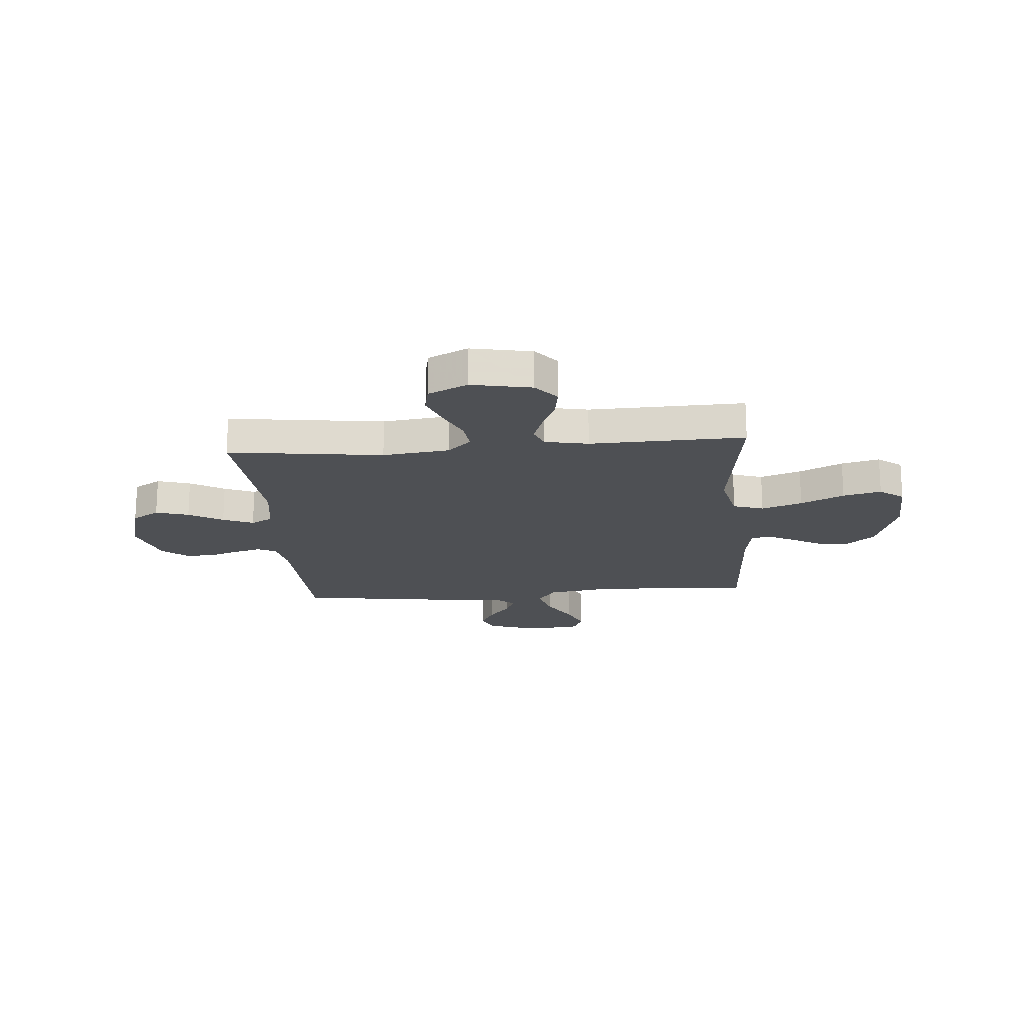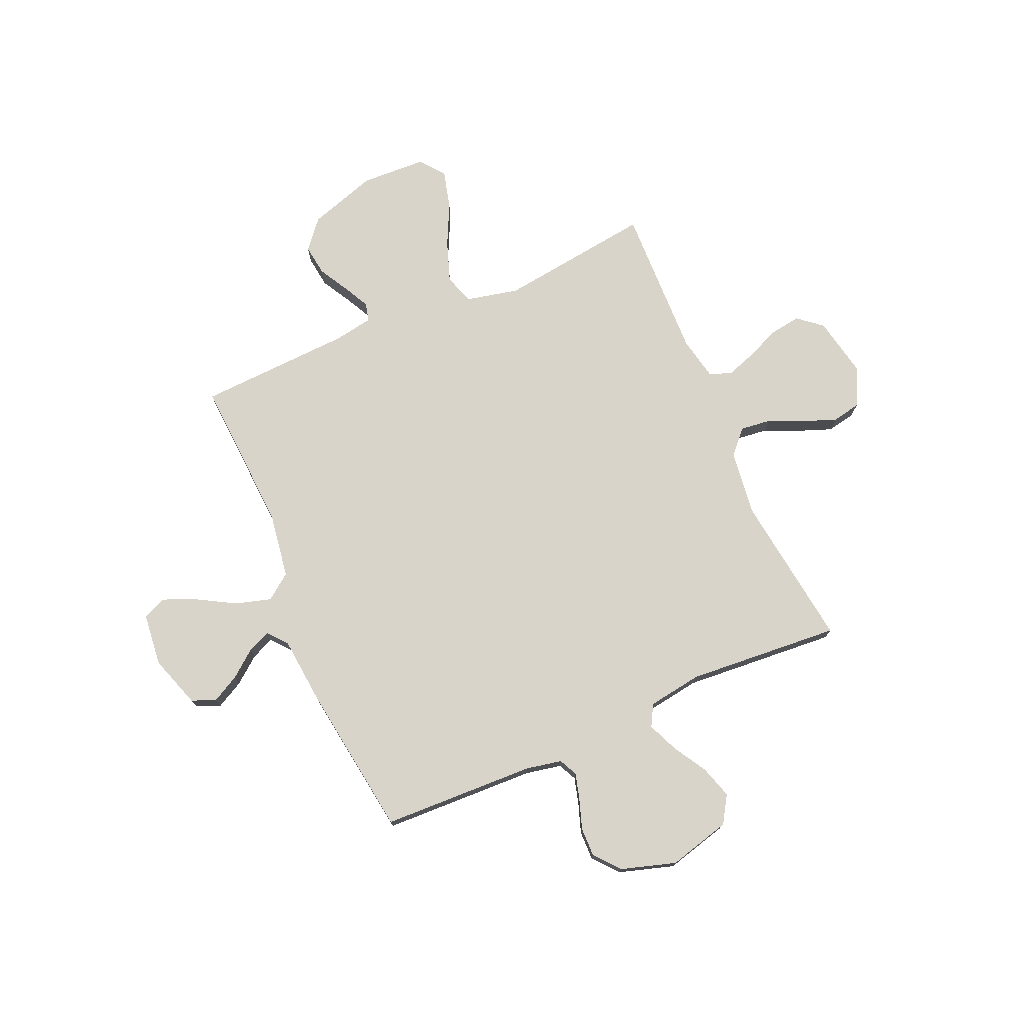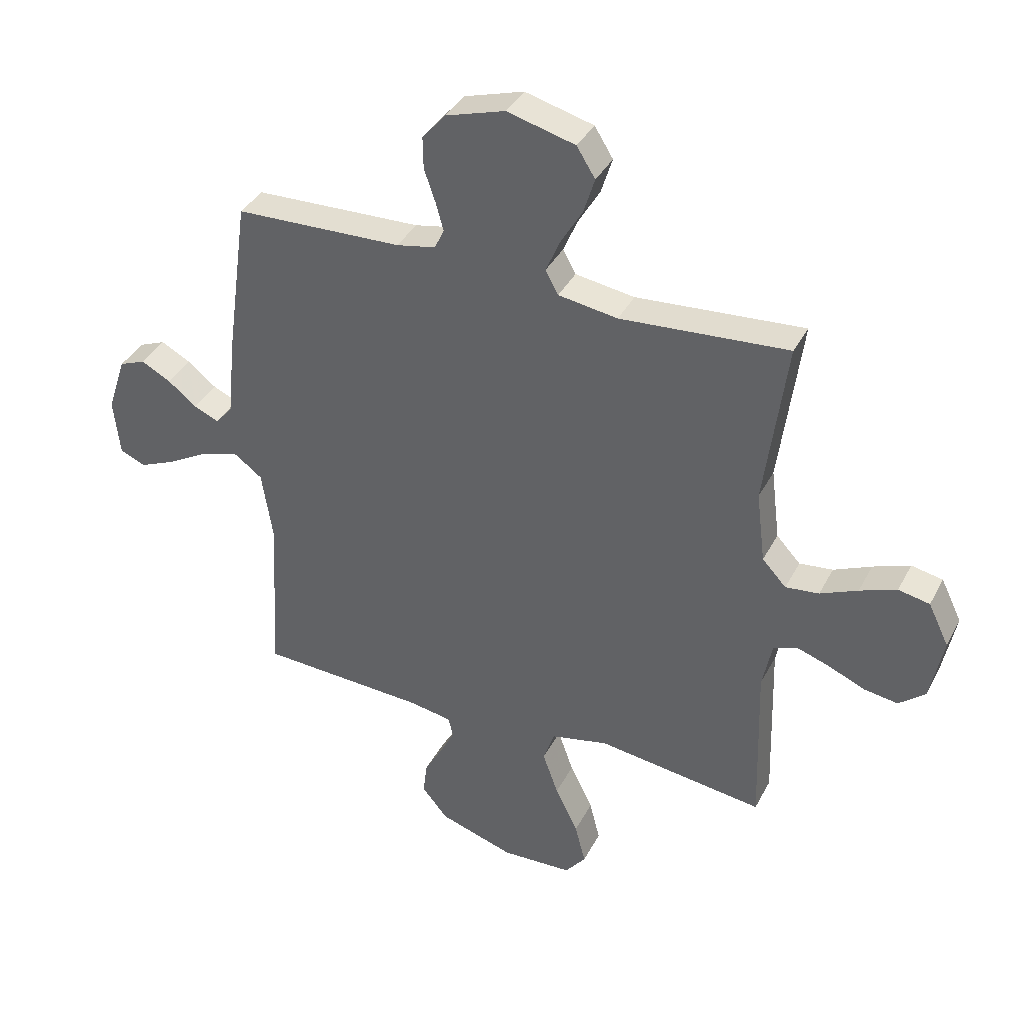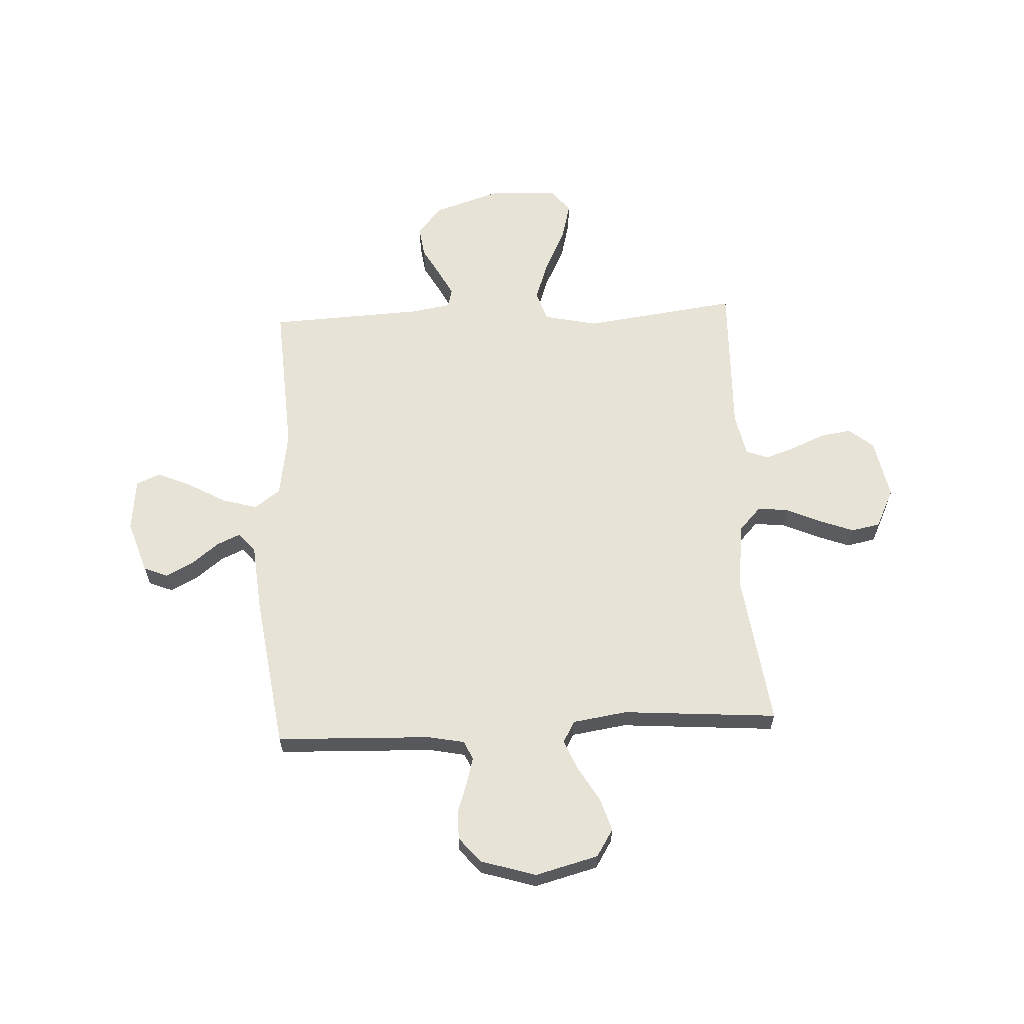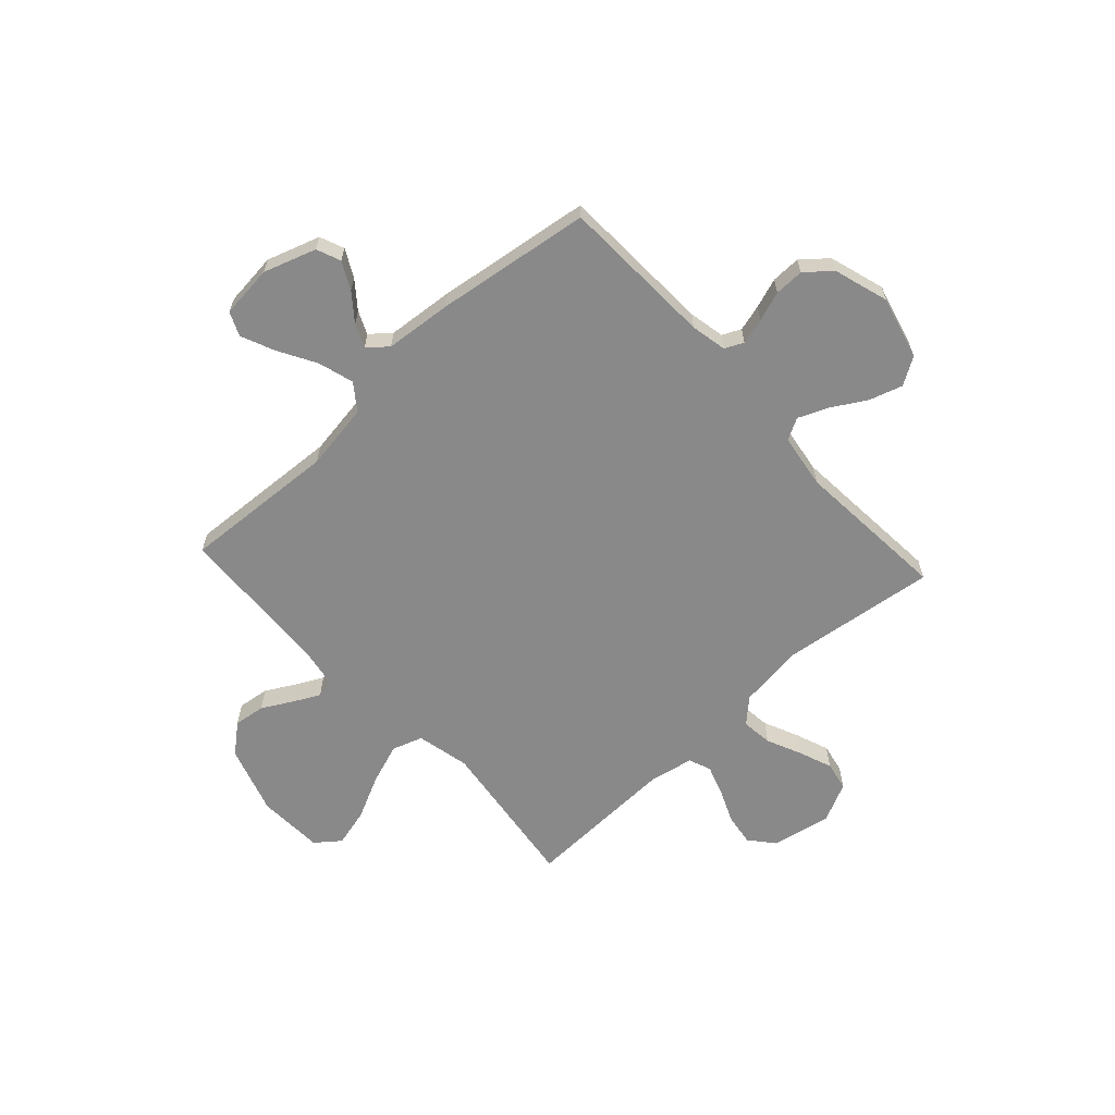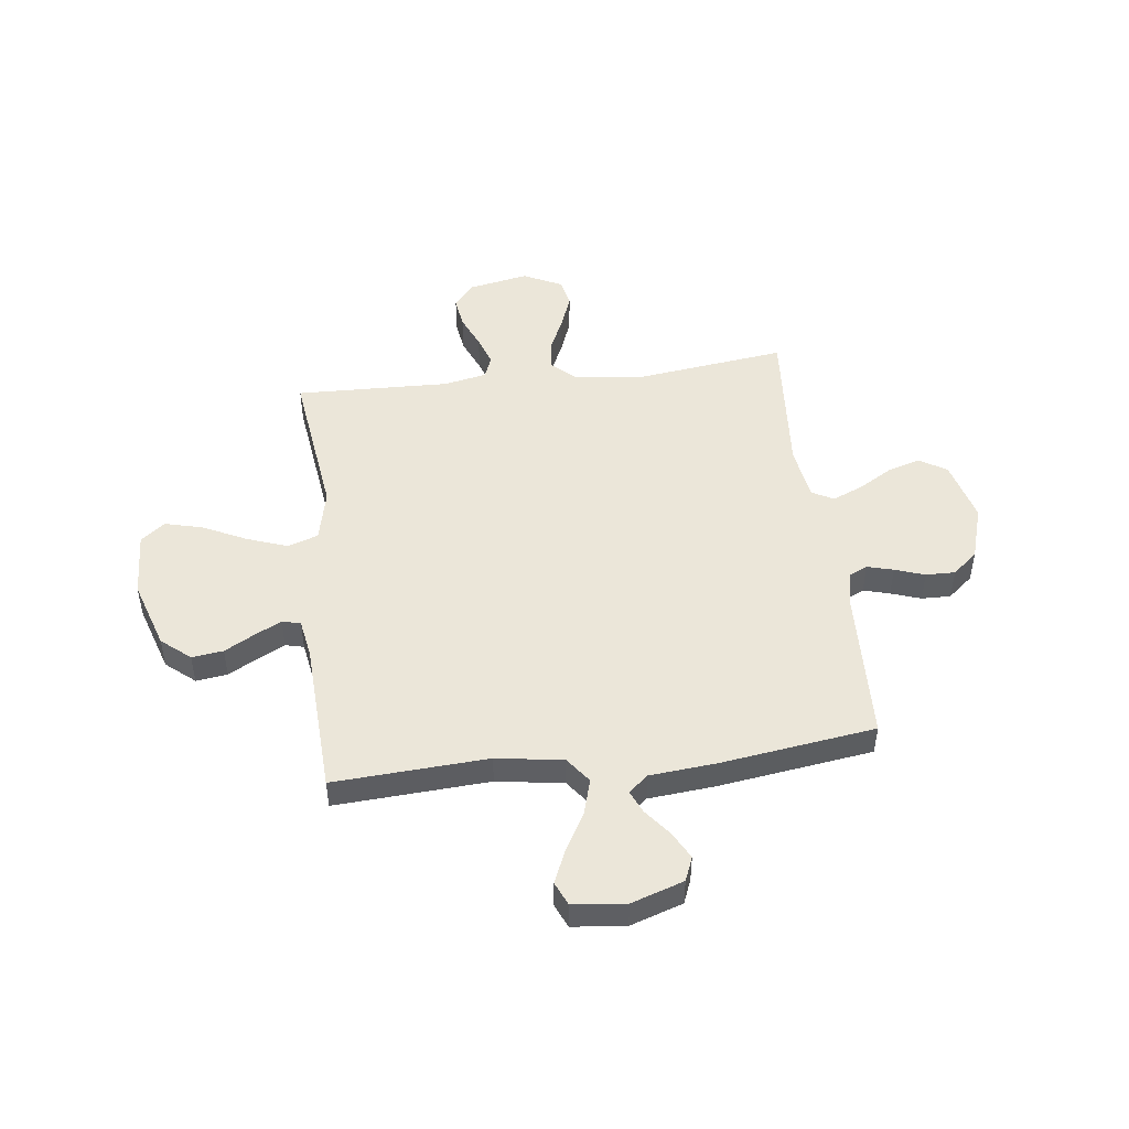
<metadata>
{"format":"obj","ext":"obj","renderer":"f3d","projection":"perspective","resolution":1024,"background":"white","views":[{"elev":-18.7,"azim":94.7,"up":"+Y"},{"elev":75.0,"azim":-23.6,"up":"+Y"},{"elev":37.8,"azim":25.1,"up":"+Z"},{"elev":62.0,"azim":-2.9,"up":"+Y"},{"elev":-63.2,"azim":-47.4,"up":"+Y"},{"elev":48.4,"azim":-97.0,"up":"+Y"}]}
</metadata>
<code>
v 0.5 0.07 -0.5
v 0.2 0.07 -0.461
v 0.097 0.07 -0.484
v 0.077 0.07 -0.543
v 0.105 0.07 -0.622
v 0.146 0.07 -0.706
v 0.165 0.07 -0.78
v 0.128 0.07 -0.827
v 0 0.07 -0.833
v -0.134 0.07 -0.79
v -0.181 0.07 -0.734
v -0.173 0.07 -0.673
v -0.14 0.07 -0.614
v -0.114 0.07 -0.563
v -0.123 0.07 -0.527
v -0.2 0.07 -0.514
v -0.5 0.07 -0.5
v -0.482 0.07 -0.2
v -0.502 0.07 -0.07
v -0.552 0.07 -0.033
v -0.621 0.07 -0.053
v -0.695 0.07 -0.095
v -0.76 0.07 -0.123
v -0.806 0.07 -0.103
v -0.817 0.07 0
v -0.783 0.07 0.102
v -0.736 0.07 0.121
v -0.683 0.07 0.093
v -0.631 0.07 0.052
v -0.586 0.07 0.032
v -0.554 0.07 0.07
v -0.542 0.07 0.2
v -0.5 0.07 0.5
v -0.2 0.07 0.511
v -0.13 0.07 0.525
v -0.113 0.07 0.561
v -0.127 0.07 0.612
v -0.147 0.07 0.67
v -0.148 0.07 0.727
v -0.107 0.07 0.776
v 0 0.07 0.809
v 0.122 0.07 0.777
v 0.155 0.07 0.724
v 0.135 0.07 0.66
v 0.096 0.07 0.594
v 0.071 0.07 0.535
v 0.094 0.07 0.493
v 0.2 0.07 0.477
v 0.5 0.07 0.5
v 0.461 0.07 0.2
v 0.477 0.07 0.071
v 0.52 0.07 0.025
v 0.58 0.07 0.032
v 0.647 0.07 0.062
v 0.713 0.07 0.087
v 0.769 0.07 0.076
v 0.806 0.07 0
v 0.783 0.07 -0.117
v 0.736 0.07 -0.156
v 0.675 0.07 -0.147
v 0.61 0.07 -0.119
v 0.551 0.07 -0.099
v 0.508 0.07 -0.116
v 0.491 0.07 -0.2
v 0.5 0 -0.5
v 0.2 0 -0.461
v 0.097 0 -0.484
v 0.077 0 -0.543
v 0.105 0 -0.622
v 0.146 0 -0.706
v 0.165 0 -0.78
v 0.128 0 -0.827
v 0 0 -0.833
v -0.134 0 -0.79
v -0.181 0 -0.734
v -0.173 0 -0.673
v -0.14 0 -0.614
v -0.114 0 -0.563
v -0.123 0 -0.527
v -0.2 0 -0.514
v -0.5 0 -0.5
v -0.482 0 -0.2
v -0.502 0 -0.07
v -0.552 0 -0.033
v -0.621 0 -0.053
v -0.695 0 -0.095
v -0.76 0 -0.123
v -0.806 0 -0.103
v -0.817 0 0
v -0.783 0 0.102
v -0.736 0 0.121
v -0.683 0 0.093
v -0.631 0 0.052
v -0.586 0 0.032
v -0.554 0 0.07
v -0.542 0 0.2
v -0.5 0 0.5
v -0.2 0 0.511
v -0.13 0 0.525
v -0.113 0 0.561
v -0.127 0 0.612
v -0.147 0 0.67
v -0.148 0 0.727
v -0.107 0 0.776
v 0 0 0.809
v 0.122 0 0.777
v 0.155 0 0.724
v 0.135 0 0.66
v 0.096 0 0.594
v 0.071 0 0.535
v 0.094 0 0.493
v 0.2 0 0.477
v 0.5 0 0.5
v 0.461 0 0.2
v 0.477 0 0.071
v 0.52 0 0.025
v 0.58 0 0.032
v 0.647 0 0.062
v 0.713 0 0.087
v 0.769 0 0.076
v 0.806 0 0
v 0.783 0 -0.117
v 0.736 0 -0.156
v 0.675 0 -0.147
v 0.61 0 -0.119
v 0.551 0 -0.099
v 0.508 0 -0.116
v 0.491 0 -0.2
f 58 59 60 61
f 58 61 62
f 57 58 62
f 56 57 62
f 53 54 55 56
f 53 56 62 63
f 48 49 50
f 47 48 50 51
f 42 43 44 45
f 42 45 46
f 41 42 46
f 40 41 46
f 37 38 39 40
f 36 37 40 46
f 35 36 46 47
f 31 32 33 34
f 31 34 35 47
f 26 27 28 29
f 26 29 30
f 25 26 30
f 24 25 30
f 21 22 23 24
f 20 21 24 30
f 19 20 30 31
f 16 17 18
f 15 16 18 19
f 10 11 12 13
f 10 13 14
f 9 10 14
f 8 9 14 15
f 5 6 7 8
f 4 5 8 15
f 64 1 2
f 63 64 2 3
f 52 53 63 3
f 19 31 47 51
f 19 51 52 3
f 3 4 15 19
f 125 124 123 122
f 126 125 122
f 126 122 121
f 126 121 120
f 120 119 118 117
f 127 126 120 117
f 114 113 112
f 115 114 112 111
f 109 108 107 106
f 110 109 106
f 110 106 105
f 110 105 104
f 104 103 102 101
f 110 104 101 100
f 111 110 100 99
f 98 97 96 95
f 111 99 98 95
f 93 92 91 90
f 94 93 90
f 94 90 89
f 94 89 88
f 88 87 86 85
f 94 88 85 84
f 95 94 84 83
f 82 81 80
f 83 82 80 79
f 77 76 75 74
f 78 77 74
f 78 74 73
f 79 78 73 72
f 72 71 70 69
f 79 72 69 68
f 66 65 128
f 67 66 128 127
f 67 127 117 116
f 115 111 95 83
f 67 116 115 83
f 83 79 68 67
f 1 65 66 2
f 2 66 67 3
f 3 67 68 4
f 4 68 69 5
f 5 69 70 6
f 6 70 71 7
f 7 71 72 8
f 8 72 73 9
f 9 73 74 10
f 10 74 75 11
f 11 75 76 12
f 12 76 77 13
f 13 77 78 14
f 14 78 79 15
f 15 79 80 16
f 16 80 81 17
f 17 81 82 18
f 18 82 83 19
f 19 83 84 20
f 20 84 85 21
f 21 85 86 22
f 22 86 87 23
f 23 87 88 24
f 24 88 89 25
f 25 89 90 26
f 26 90 91 27
f 27 91 92 28
f 28 92 93 29
f 29 93 94 30
f 30 94 95 31
f 31 95 96 32
f 32 96 97 33
f 33 97 98 34
f 34 98 99 35
f 35 99 100 36
f 36 100 101 37
f 37 101 102 38
f 38 102 103 39
f 39 103 104 40
f 40 104 105 41
f 41 105 106 42
f 42 106 107 43
f 43 107 108 44
f 44 108 109 45
f 45 109 110 46
f 46 110 111 47
f 47 111 112 48
f 48 112 113 49
f 49 113 114 50
f 50 114 115 51
f 51 115 116 52
f 52 116 117 53
f 53 117 118 54
f 54 118 119 55
f 55 119 120 56
f 56 120 121 57
f 57 121 122 58
f 58 122 123 59
f 59 123 124 60
f 60 124 125 61
f 61 125 126 62
f 62 126 127 63
f 63 127 128 64
f 64 128 65 1

</code>
